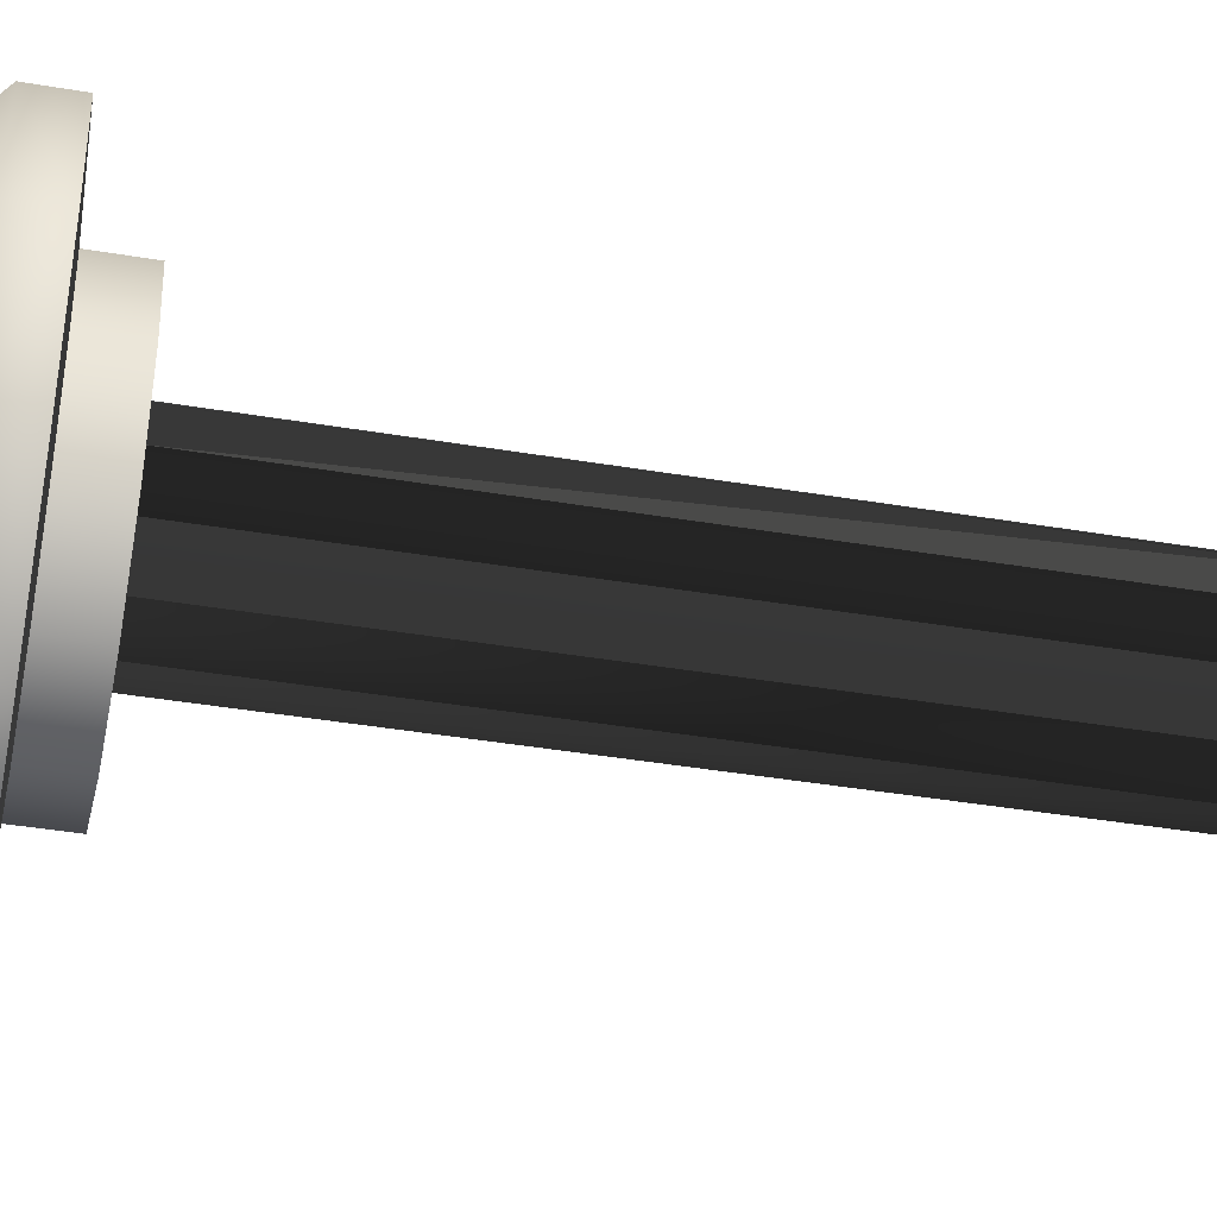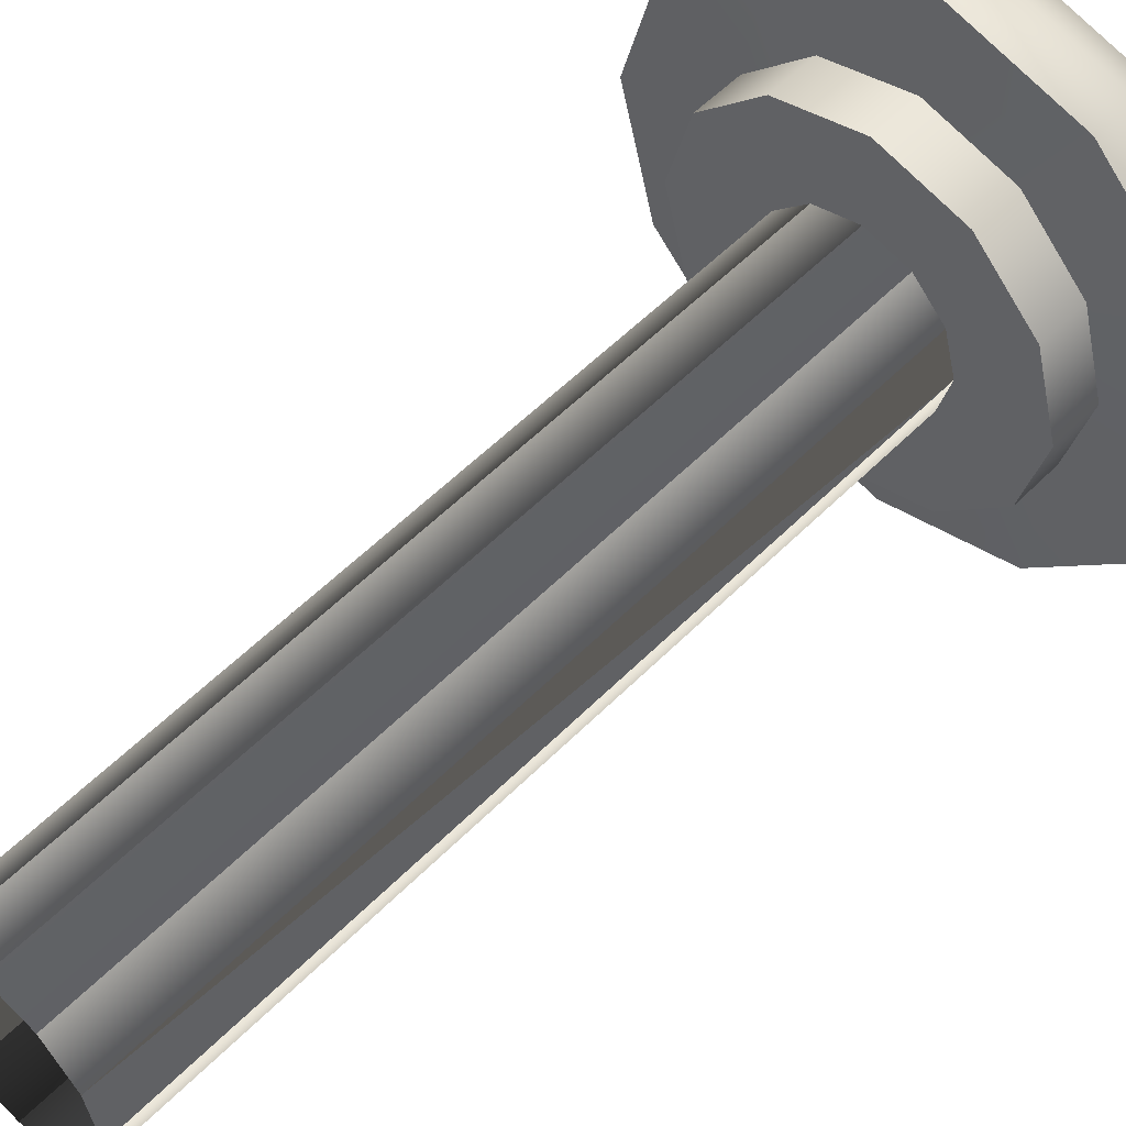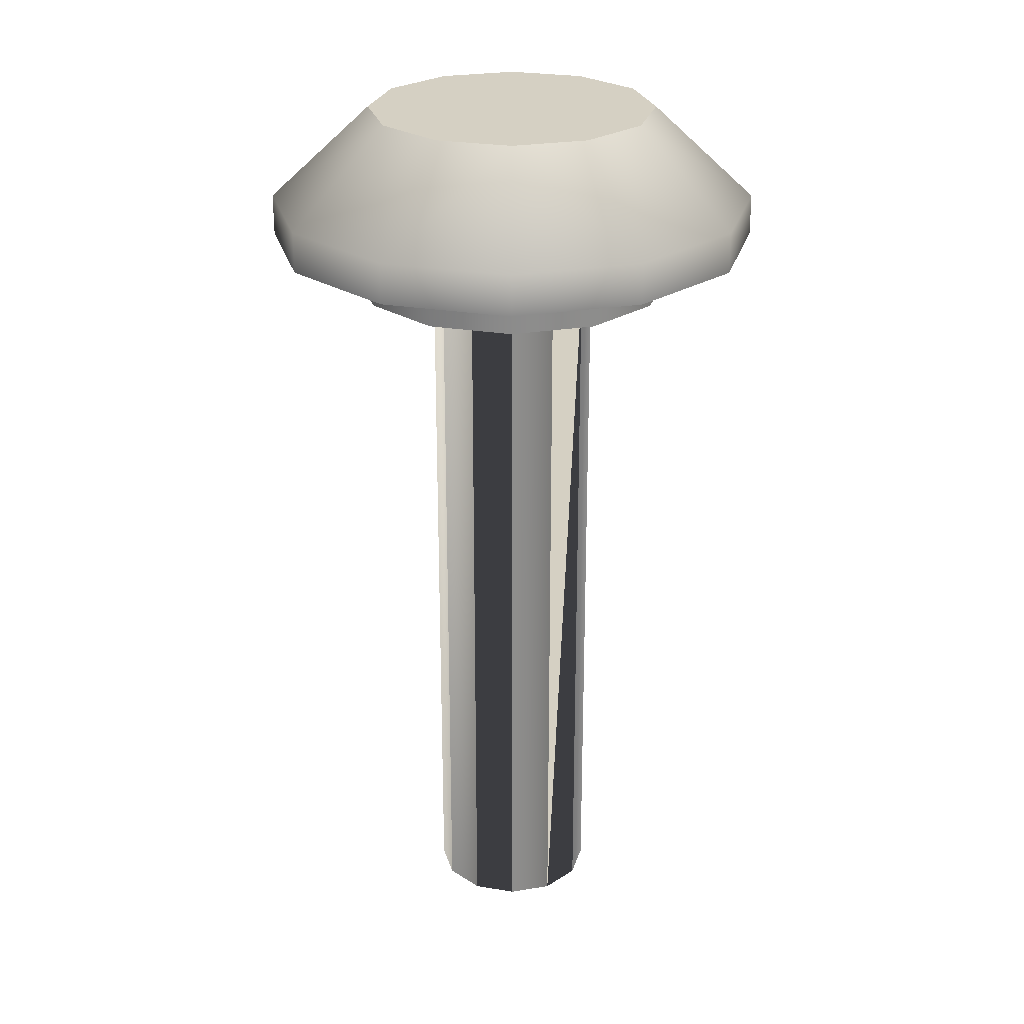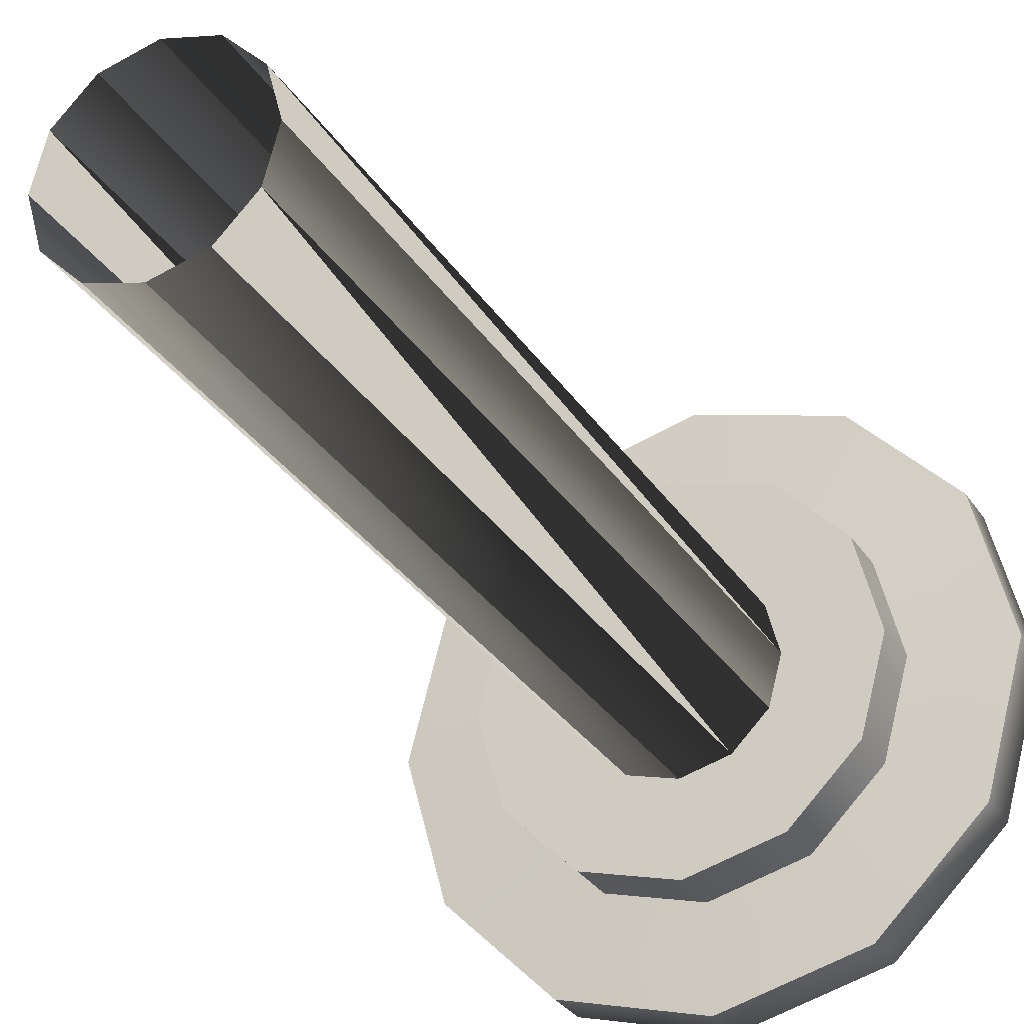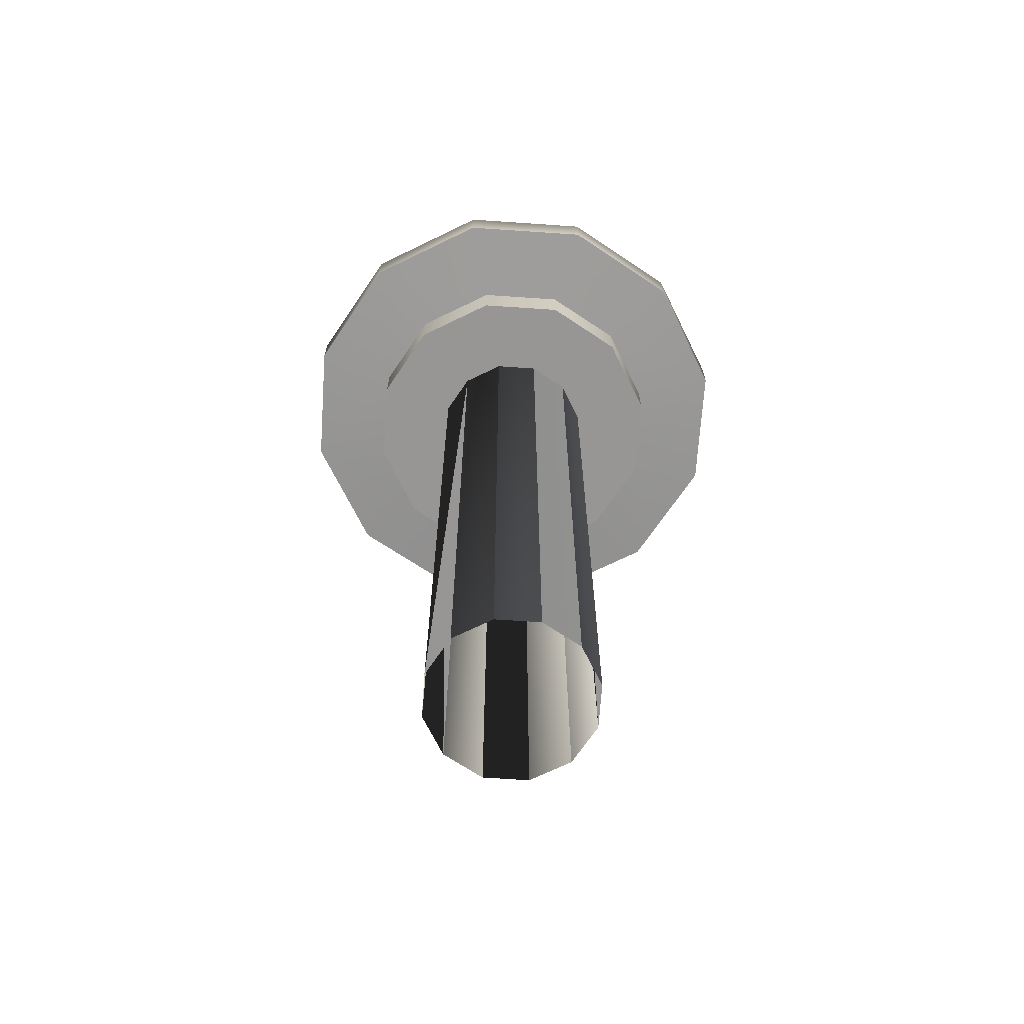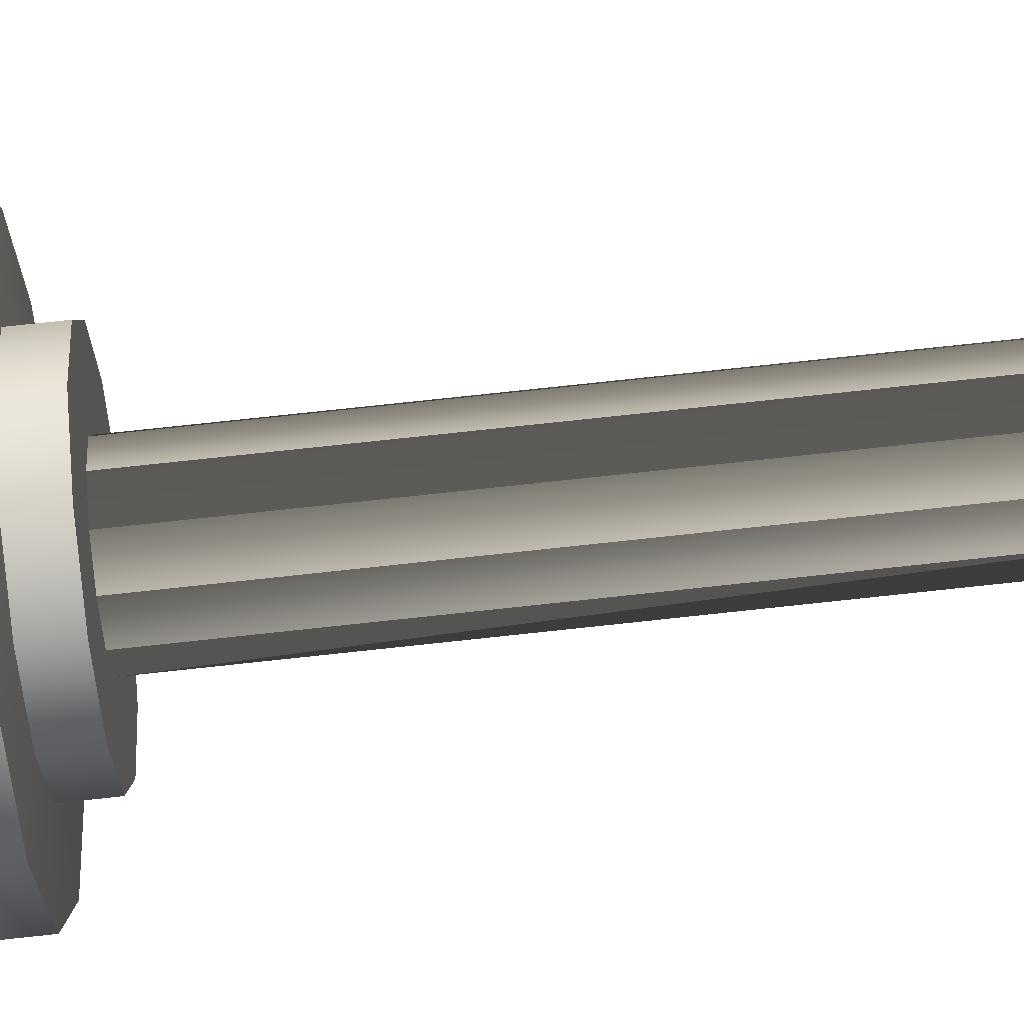
<metadata>
{"format":"obj","ext":"obj","renderer":"f3d","projection":"perspective","resolution":1024,"background":"white","views":[{"elev":-40.5,"azim":-101.7,"up":"+Z"},{"elev":53.8,"azim":42.9,"up":"+Z"},{"elev":26.0,"azim":30.1,"up":"+Y"},{"elev":-29.0,"azim":26.1,"up":"+Z"},{"elev":-68.0,"azim":-168.9,"up":"+Y"},{"elev":78.1,"azim":-96.1,"up":"+Z"}]}
</metadata>
<code>
g Converted object 0(m0)
v 0.1987 0.4526 0.7592
v 0.1721 0.4526 0.8586
v -0 0.4526 0.7592
v 0.1789 0.6778 0.7592
v -0 0.6778 0.7592
v 0.1549 0.6778 0.8487
v 0.1987 0.5089 0.7592
v 0.1721 0.5089 0.8586
v 0.3029 0.5137 0.7592
v 0.2623 0.5137 0.9107
v 0.3029 0.5636 0.7592
v 0.2623 0.5636 0.9107
v 0.09937 0.4526 0.9314
v 0.08943 0.6778 0.9142
v 0.09937 0.5089 0.9314
v 0.1515 0.5137 1.022
v 0.1515 0.5636 1.022
v 0 0.4526 0.958
v 0 0.6778 0.9381
v 0 0.5089 0.958
v 0 0.5137 1.062
v 0 0.5636 1.062
v -0.09937 0.4526 0.9314
v -0.08943 0.6778 0.9142
v -0.09937 0.5089 0.9314
v -0.1515 0.5137 1.022
v -0.1515 0.5636 1.022
v -0.1721 0.4526 0.8586
v -0.1549 0.6778 0.8487
v -0.1721 0.5089 0.8586
v -0.2623 0.5137 0.9107
v -0.2623 0.5636 0.9107
v -0.1987 0.4526 0.7592
v -0.1789 0.6778 0.7592
v -0.1987 0.5089 0.7592
v -0.3029 0.5137 0.7592
v -0.3029 0.5636 0.7592
v -0.1721 0.4526 0.6599
v -0.1549 0.6778 0.6698
v -0.1721 0.5089 0.6599
v -0.2623 0.5137 0.6078
v -0.2623 0.5636 0.6078
v -0.09937 0.4526 0.5871
v -0.08943 0.6778 0.6043
v -0.09937 0.5089 0.5871
v -0.1515 0.5137 0.4969
v -0.1515 0.5636 0.4969
v -0 0.4526 0.5605
v -0 0.6778 0.5804
v -0 0.5089 0.5605
v -0 0.5137 0.4563
v -0 0.5636 0.4563
v 0.09937 0.4526 0.5871
v 0.08943 0.6778 0.6043
v 0.09937 0.5089 0.5871
v 0.1515 0.5137 0.4969
v 0.1515 0.5636 0.4969
v 0.1721 0.4526 0.6599
v 0.1549 0.6778 0.6698
v 0.1721 0.5089 0.6599
v 0.2623 0.5137 0.6078
v 0.2623 0.5636 0.6078
f 1 2 3
f 4 5 6
f 1 7 8
f 1 8 2
f 7 9 8
f 9 10 8
f 9 11 12
f 9 12 10
f 11 4 12
f 4 6 12
f 2 13 3
f 6 5 14
f 2 8 13
f 8 15 13
f 8 10 16
f 8 16 15
f 10 12 16
f 12 17 16
f 12 6 14
f 12 14 17
f 13 18 3
f 14 5 19
f 13 15 20
f 13 20 18
f 15 16 20
f 16 21 20
f 16 17 22
f 16 22 21
f 17 14 22
f 14 19 22
f 18 23 3
f 19 5 24
f 18 20 23
f 20 25 23
f 20 21 26
f 20 26 25
f 21 22 26
f 22 27 26
f 22 19 24
f 22 24 27
f 23 28 3
f 24 5 29
f 23 25 30
f 23 30 28
f 25 26 30
f 26 31 30
f 26 27 32
f 26 32 31
f 27 24 32
f 24 29 32
f 28 33 3
f 29 5 34
f 28 30 33
f 30 35 33
f 30 31 36
f 30 36 35
f 31 32 36
f 32 37 36
f 32 29 34
f 32 34 37
f 33 38 3
f 34 5 39
f 33 35 40
f 33 40 38
f 35 36 40
f 36 41 40
f 36 37 42
f 36 42 41
f 37 34 42
f 34 39 42
f 38 43 3
f 39 5 44
f 38 40 43
f 40 45 43
f 40 41 46
f 40 46 45
f 41 42 46
f 42 47 46
f 42 39 44
f 42 44 47
f 43 48 3
f 44 5 49
f 43 45 50
f 43 50 48
f 45 46 50
f 46 51 50
f 46 47 52
f 46 52 51
f 47 44 52
f 44 49 52
f 48 53 3
f 49 5 54
f 48 50 53
f 50 55 53
f 50 51 56
f 50 56 55
f 51 52 56
f 52 57 56
f 52 49 54
f 52 54 57
f 53 58 3
f 54 5 59
f 53 55 60
f 53 60 58
f 55 56 60
f 56 61 60
f 56 57 62
f 56 62 61
f 57 54 62
f 54 59 62
f 58 1 3
f 59 5 4
f 58 60 1
f 60 7 1
f 60 61 9
f 60 9 7
f 61 62 9
f 62 11 9
f 62 59 4
f 62 4 11
g Converted object 0(m1)
v 0.1014 -0.4411 0.7582
v 0.1014 0.4529 0.7582
v 0.08779 -0.4411 0.8088
v 0.08779 0.4529 0.8088
v 0.05068 0.4529 0.8459
v 0.05068 -0.4411 0.8459
v 0 -0.4411 0.8595
v 0 0.4529 0.8595
v -0.05068 0.4529 0.8459
v -0.05068 -0.4411 0.8459
v -0.08779 -0.4411 0.8088
v -0.08779 0.4529 0.8088
v -0.1014 0.4529 0.7582
v -0.1014 -0.4411 0.7582
v -0.08779 -0.4411 0.7075
v -0.08779 0.4529 0.7075
v -0.05068 0.4529 0.6704
v -0.05068 -0.4411 0.6704
v -0 -0.4411 0.6568
v -0 0.4529 0.6568
v 0.05068 0.4529 0.6704
v 0.05068 -0.4411 0.6704
v 0.08779 -0.4411 0.7075
v 0.08779 0.4529 0.7075
f 63 64 65
f 64 66 65
f 65 66 67
f 65 67 68
f 68 67 69
f 67 70 69
f 69 70 71
f 69 71 72
f 72 71 73
f 71 74 73
f 73 74 75
f 73 75 76
f 76 75 77
f 75 78 77
f 77 78 79
f 77 79 80
f 80 79 81
f 79 82 81
f 81 82 83
f 81 83 84
f 84 83 85
f 83 86 85
f 85 86 64
f 85 64 63

</code>
